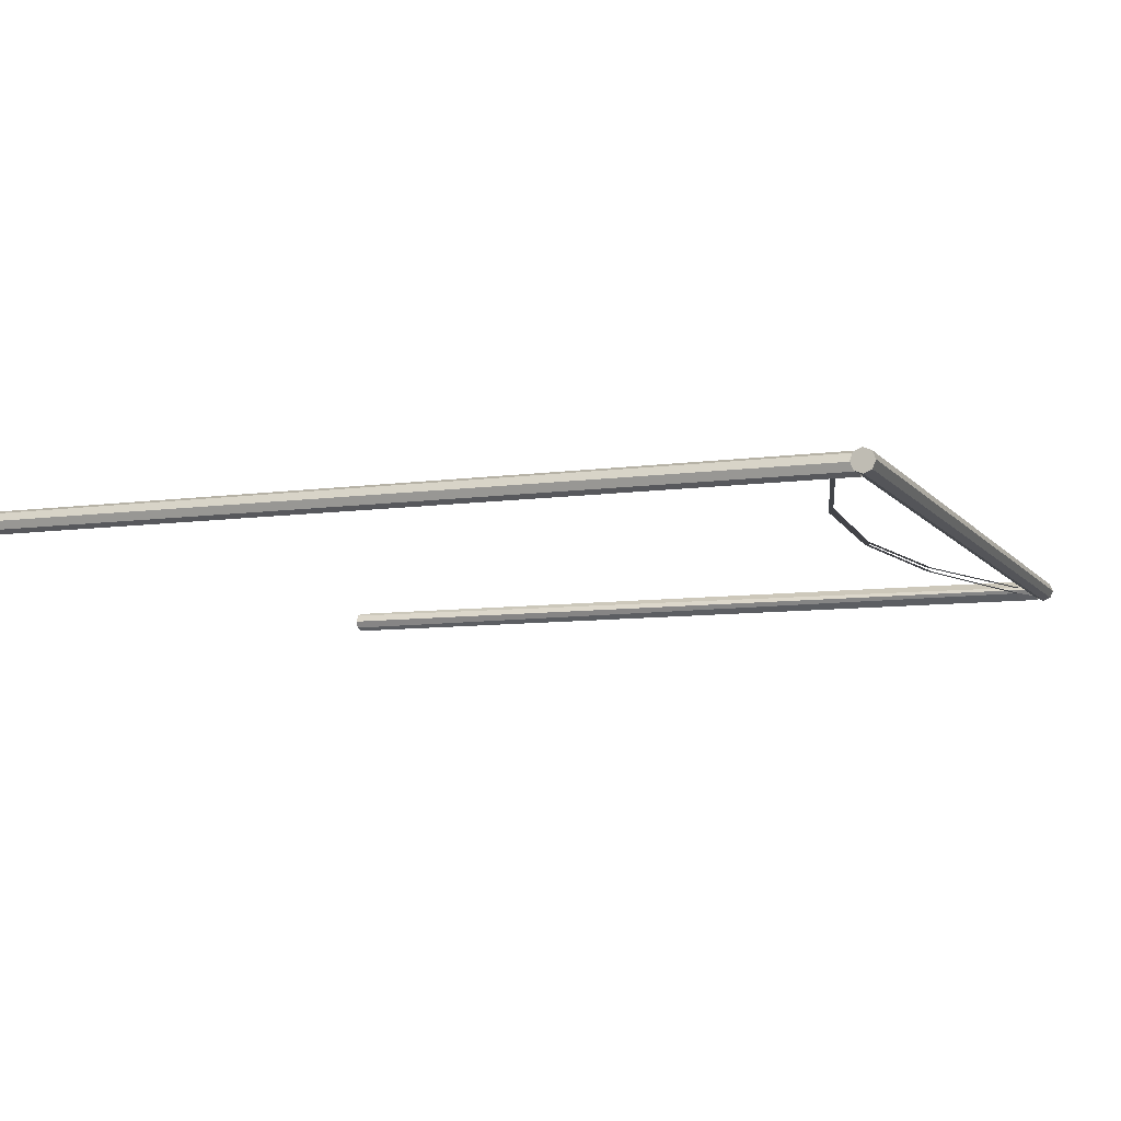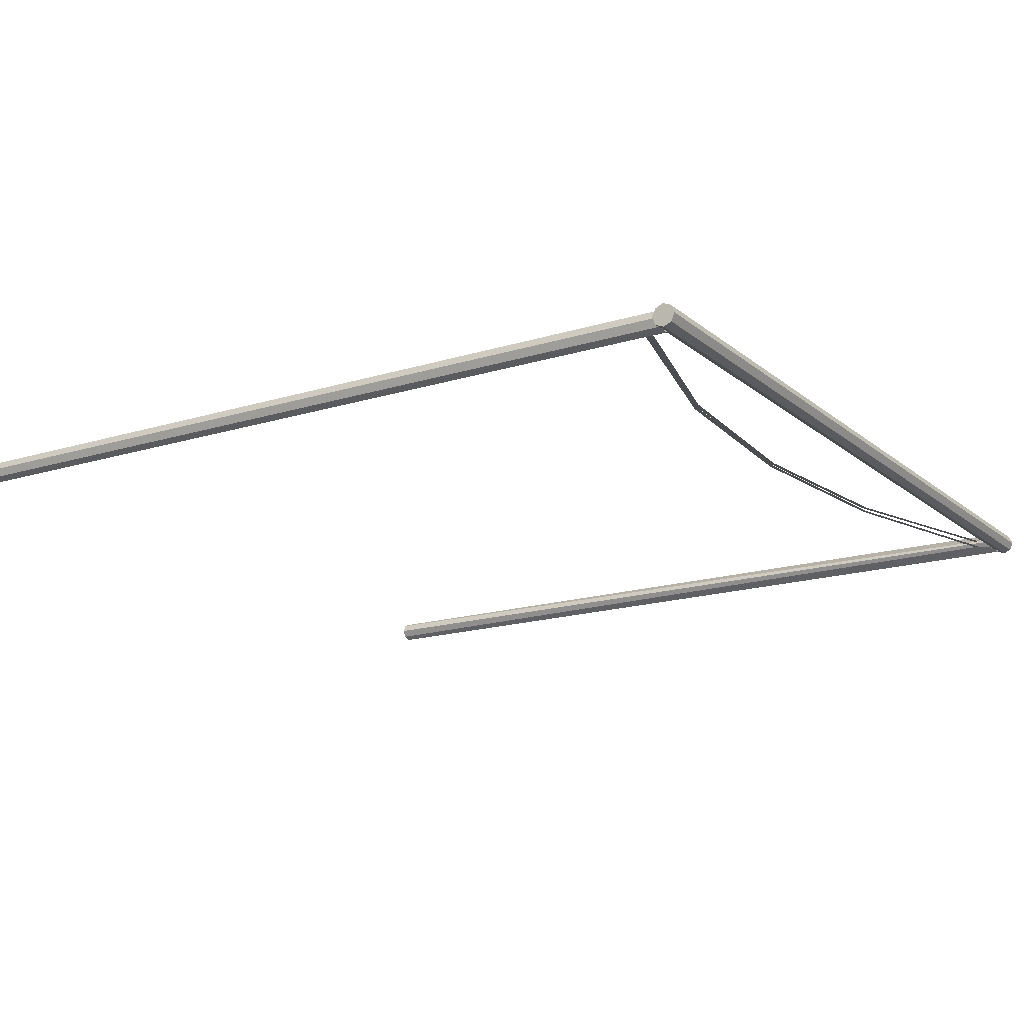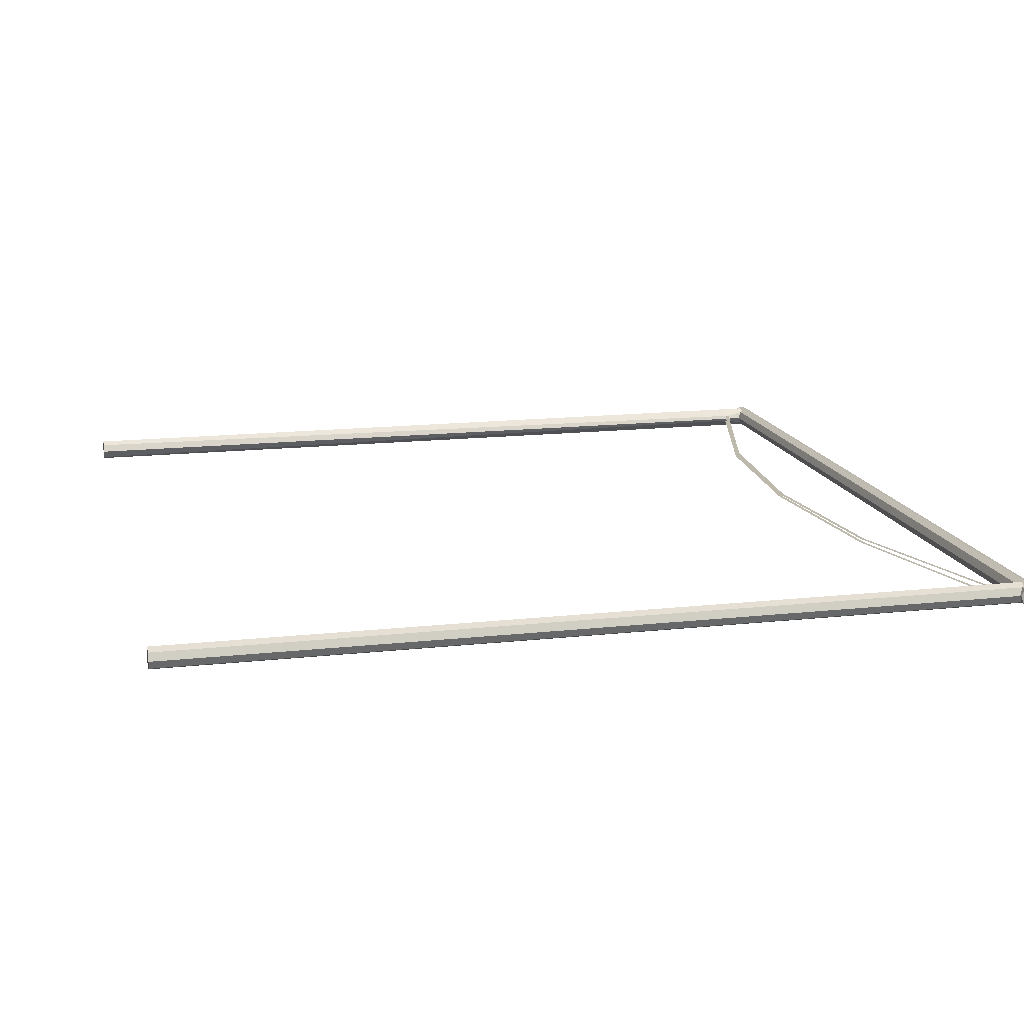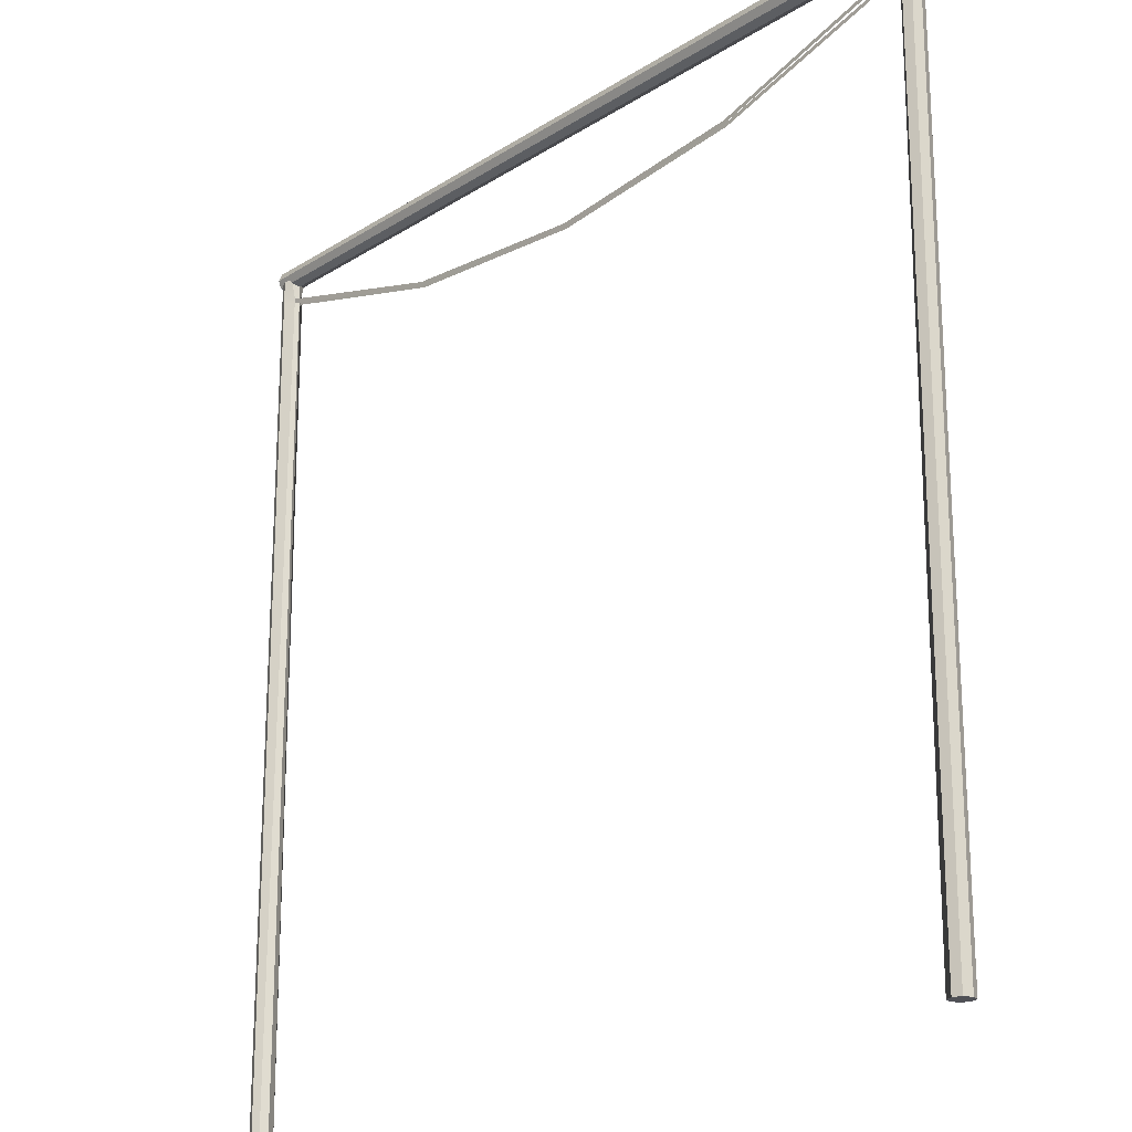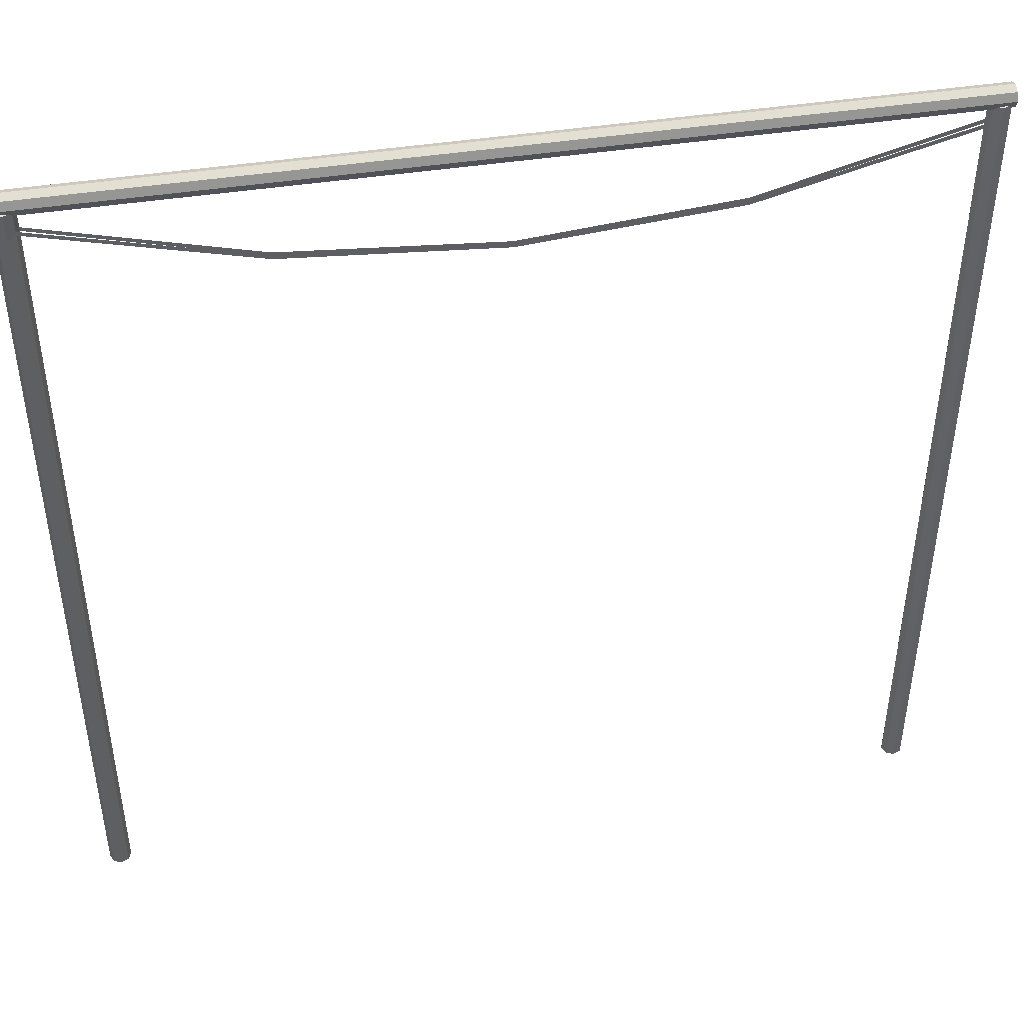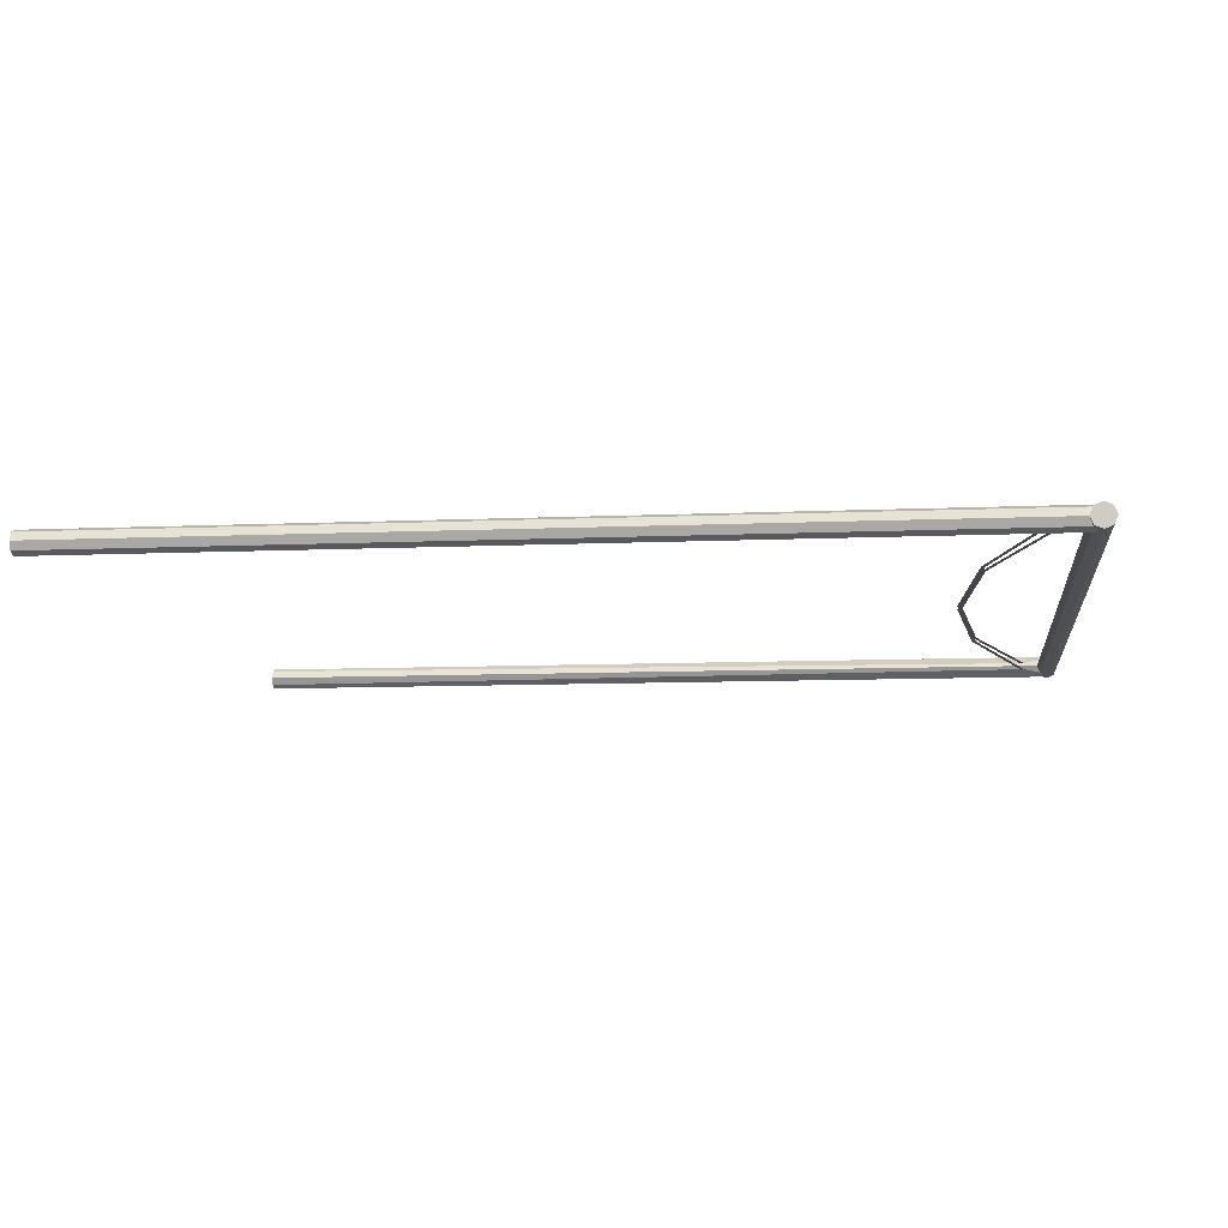
<metadata>
{"format":"obj","ext":"obj","renderer":"f3d","projection":"perspective","resolution":1024,"background":"white","views":[{"elev":-8.3,"azim":111.3,"up":"+Z"},{"elev":-16.8,"azim":122.3,"up":"+Z"},{"elev":15.1,"azim":76.6,"up":"+Z"},{"elev":-20.5,"azim":48.8,"up":"+Y"},{"elev":45.5,"azim":170.0,"up":"+Y"},{"elev":-9.1,"azim":96.8,"up":"+Z"}]}
</metadata>
<code>
g default
v -561.8 -0.1223 -0.4813
v -562.3 -0.1223 -0.6807
v -562.7 -0.1223 -0.4813
v -562.9 -0.1223 0
v -562.7 -0.1223 0.4813
v -562.3 -0.1223 0.6807
v -561.8 -0.1223 0.4813
v -561.6 -0.1223 0
v -561.8 53.5 -0.4813
v -562.3 53.5 -0.6807
v -562.7 53.5 -0.4813
v -562.9 53.5 0
v -562.7 53.5 0.4813
v -562.3 53.5 0.6807
v -561.8 53.5 0.4813
v -561.6 53.5 0
v -562.3 -0.1223 0
v -562.3 53.5 0
v -615.1 53.33 -0.4813
v -615.1 53.81 -0.6807
v -615.1 54.29 -0.4813
v -615.1 54.49 0
v -615.1 54.29 0.4813
v -615.1 53.81 0.6807
v -615.1 53.33 0.4813
v -615.1 53.13 0
v -561.4 53.33 -0.4813
v -561.4 53.81 -0.6807
v -561.4 54.29 -0.4813
v -561.4 54.49 0
v -561.4 54.29 0.4813
v -561.4 53.81 0.6807
v -561.4 53.33 0.4813
v -561.4 53.13 0
v -615.1 53.81 0
v -561.4 53.81 0
v -613.9 -0.1223 -0.4813
v -614.4 -0.1223 -0.6807
v -614.9 -0.1223 -0.4813
v -615.1 -0.1223 0
v -614.9 -0.1223 0.4813
v -614.4 -0.1223 0.6807
v -613.9 -0.1223 0.4813
v -613.7 -0.1223 0
v -613.9 53.5 -0.4813
v -614.4 53.5 -0.6807
v -614.9 53.5 -0.4813
v -615.1 53.5 0
v -614.9 53.5 0.4813
v -614.4 53.5 0.6807
v -613.9 53.5 0.4813
v -613.7 53.5 0
v -614.4 -0.1223 0
v -614.4 53.5 0
v -561.8 52.09 -0.4813
v -562.3 52.09 -0.6807
v -562.7 52.08 -0.2082
v -562.9 52.09 -0
v -562.7 52.08 0.2082
v -562.3 52.09 0.6807
v -561.8 52.09 0.4813
v -561.6 52.09 0
v -561.8 51.76 -0.4813
v -562.3 51.76 -0.6807
v -562.7 51.85 -0.2082
v -562.9 51.76 -0
v -562.7 51.85 0.2082
v -562.3 51.76 0.6807
v -561.8 51.76 0.4813
v -561.6 51.76 0
v -613.9 52.27 -0.2082
v -614.4 52.36 -0.6807
v -614.9 52.36 -0.4813
v -615.1 52.36 0
v -614.9 52.36 0.4813
v -614.4 52.36 0.6807
v -613.9 52.27 0.2082
v -613.7 52.36 -0
v -613.9 51.99 -0.2082
v -614.4 51.96 -0.6807
v -614.9 51.96 -0.4813
v -615.1 51.96 0
v -614.9 51.96 0.4813
v -614.4 51.96 0.6807
v -613.9 51.99 0.2082
v -613.7 51.96 -0
v -588.3 47.34 0.09556
v -588.3 47.6 0.09556
v -588.3 47.34 -0.09556
v -588.3 47.6 -0.09556
v -575.5 48.39 -0.1255
v -575.5 48.64 -0.1255
v -575.5 48.39 0.1255
v -575.5 48.64 0.1255
v -601.1 48.46 0.1255
v -601.1 48.73 0.1255
v -601.1 48.46 -0.1255
v -601.1 48.73 -0.1255
g pCylinder4
f 55 56 10 9
f 56 57 11 10
f 57 58 12 11
f 58 59 13 12
f 59 60 14 13
f 60 61 15 14
f 61 62 16 15
f 62 55 9 16
f 2 1 17
f 3 2 17
f 4 3 17
f 5 4 17
f 6 5 17
f 7 6 17
f 8 7 17
f 1 8 17
f 9 10 18
f 10 11 18
f 11 12 18
f 12 13 18
f 13 14 18
f 14 15 18
f 15 16 18
f 16 9 18
f 19 20 28 27
f 20 21 29 28
f 21 22 30 29
f 22 23 31 30
f 23 24 32 31
f 24 25 33 32
f 25 26 34 33
f 26 19 27 34
f 20 19 35
f 21 20 35
f 22 21 35
f 23 22 35
f 24 23 35
f 25 24 35
f 26 25 35
f 19 26 35
f 27 28 36
f 28 29 36
f 29 30 36
f 30 31 36
f 31 32 36
f 32 33 36
f 33 34 36
f 34 27 36
f 71 72 46 45
f 72 73 47 46
f 73 74 48 47
f 74 75 49 48
f 75 76 50 49
f 76 77 51 50
f 77 78 52 51
f 78 71 45 52
f 38 37 53
f 39 38 53
f 40 39 53
f 41 40 53
f 42 41 53
f 43 42 53
f 44 43 53
f 37 44 53
f 45 46 54
f 46 47 54
f 47 48 54
f 48 49 54
f 49 50 54
f 50 51 54
f 51 52 54
f 52 45 54
f 63 64 56 55
f 64 65 57 56
f 65 66 58 57
f 66 67 59 58
f 67 68 60 59
f 68 69 61 60
f 69 70 62 61
f 70 63 55 62
f 1 2 64 63
f 2 3 65 64
f 3 4 66 65
f 4 5 67 66
f 5 6 68 67
f 6 7 69 68
f 7 8 70 69
f 8 1 63 70
f 79 80 72 71
f 80 81 73 72
f 81 82 74 73
f 82 83 75 74
f 83 84 76 75
f 84 85 77 76
f 85 86 78 77
f 86 79 71 78
f 37 38 80 79
f 38 39 81 80
f 39 40 82 81
f 40 41 83 82
f 41 42 84 83
f 42 43 85 84
f 43 44 86 85
f 44 37 79 86
f 65 91 92 57
f 95 96 77 85
f 93 94 88 87
f 90 89 97 98
f 92 91 89 90
f 67 59 94 93
f 87 88 96 95
f 98 97 79 71

</code>
